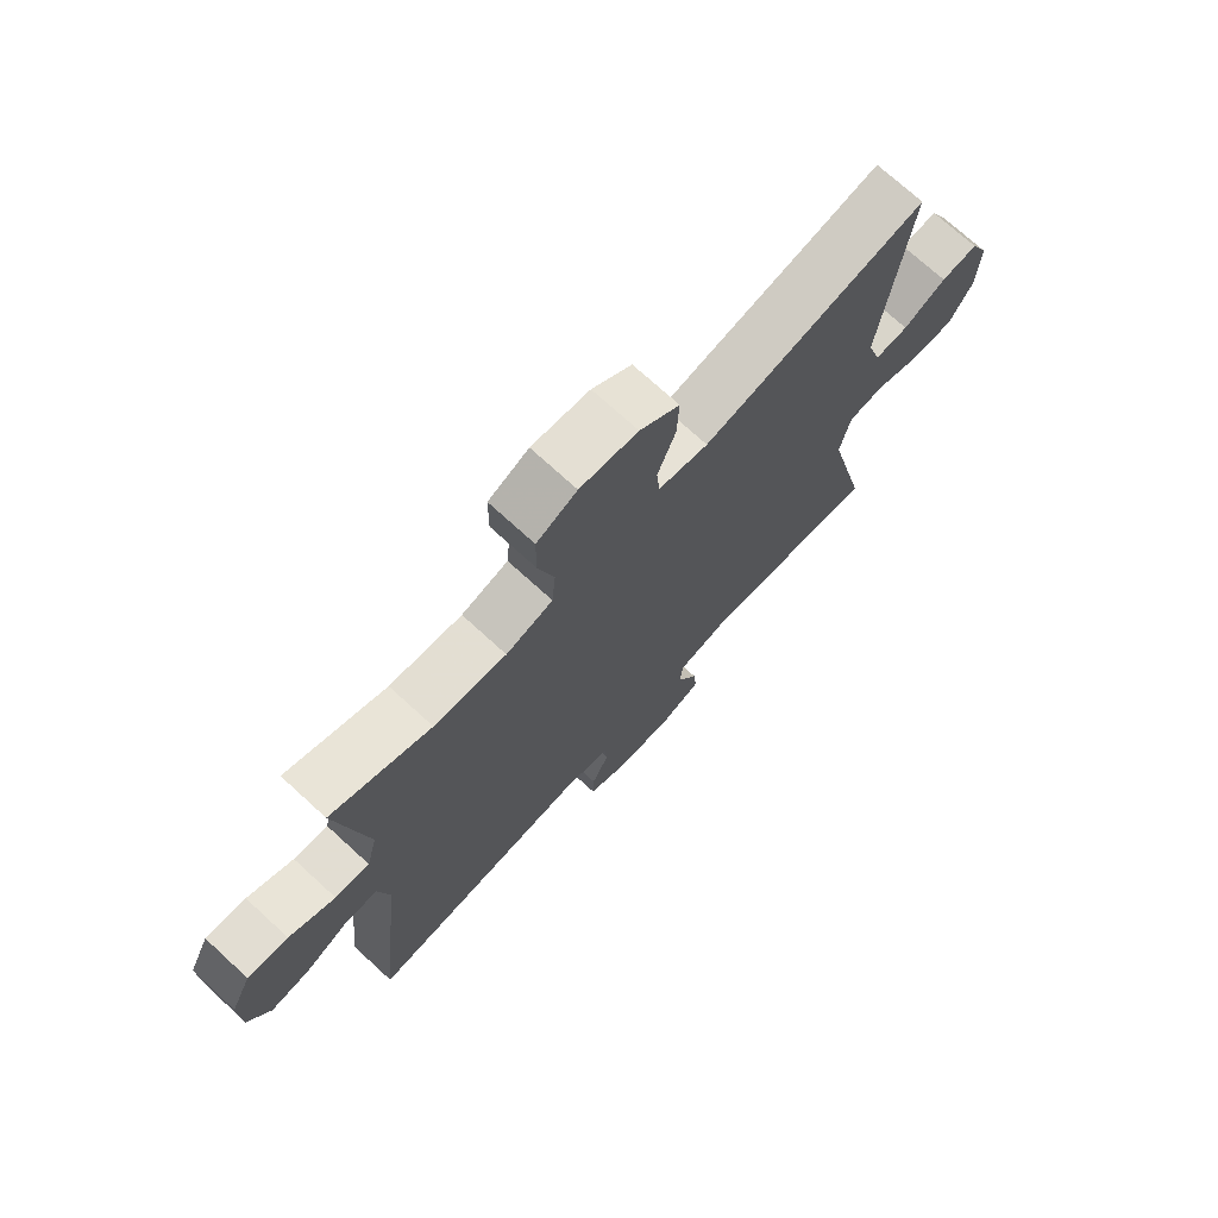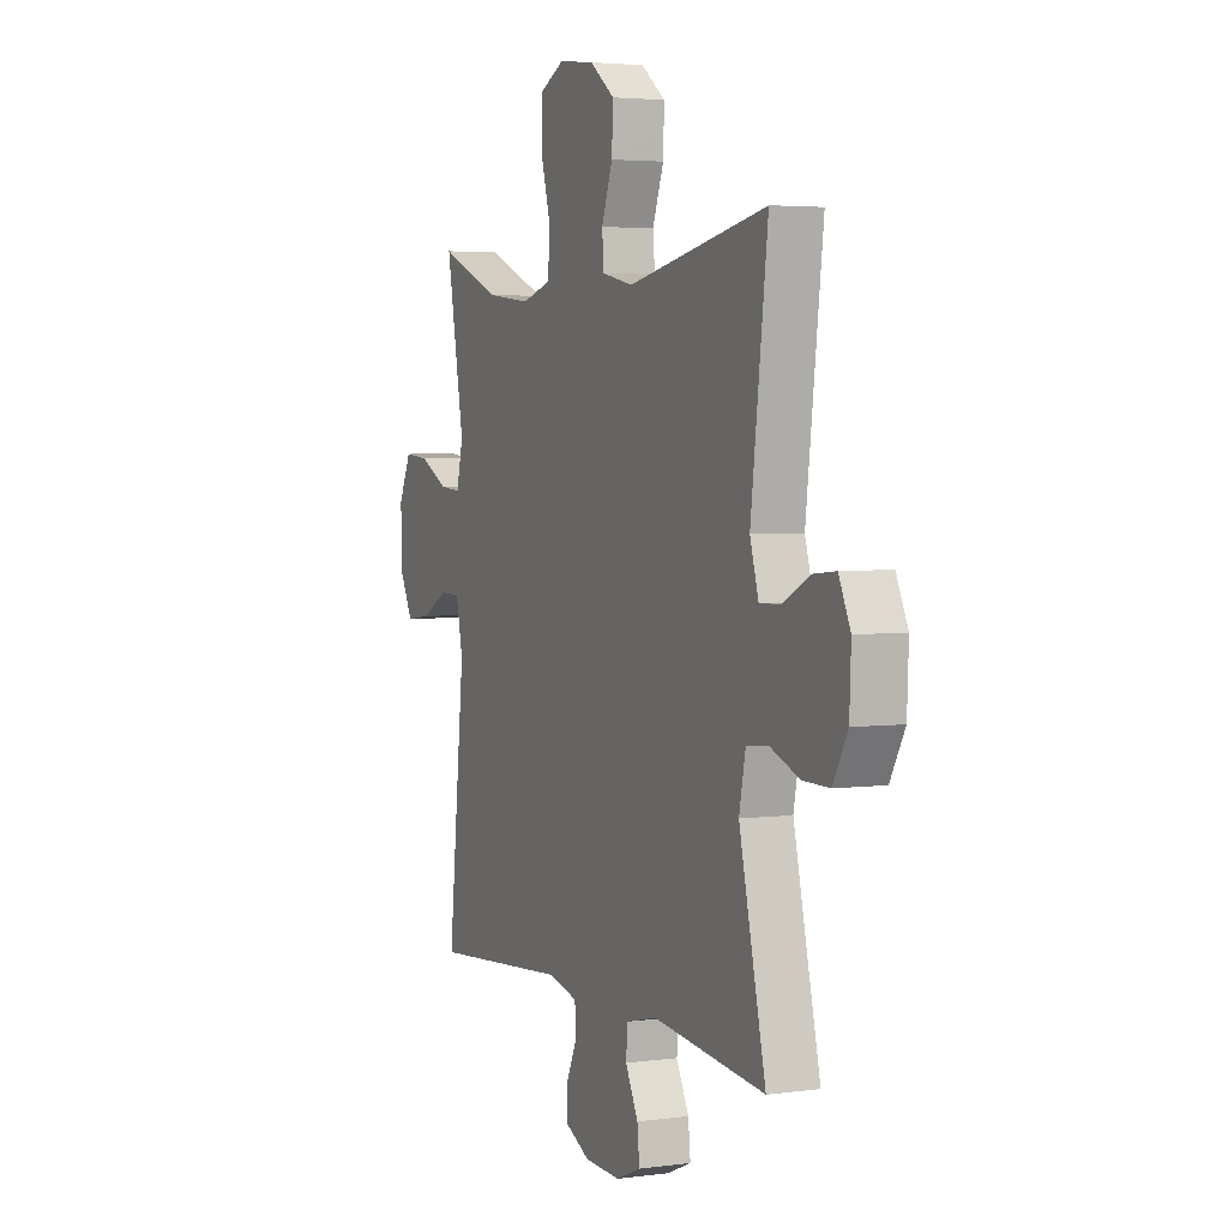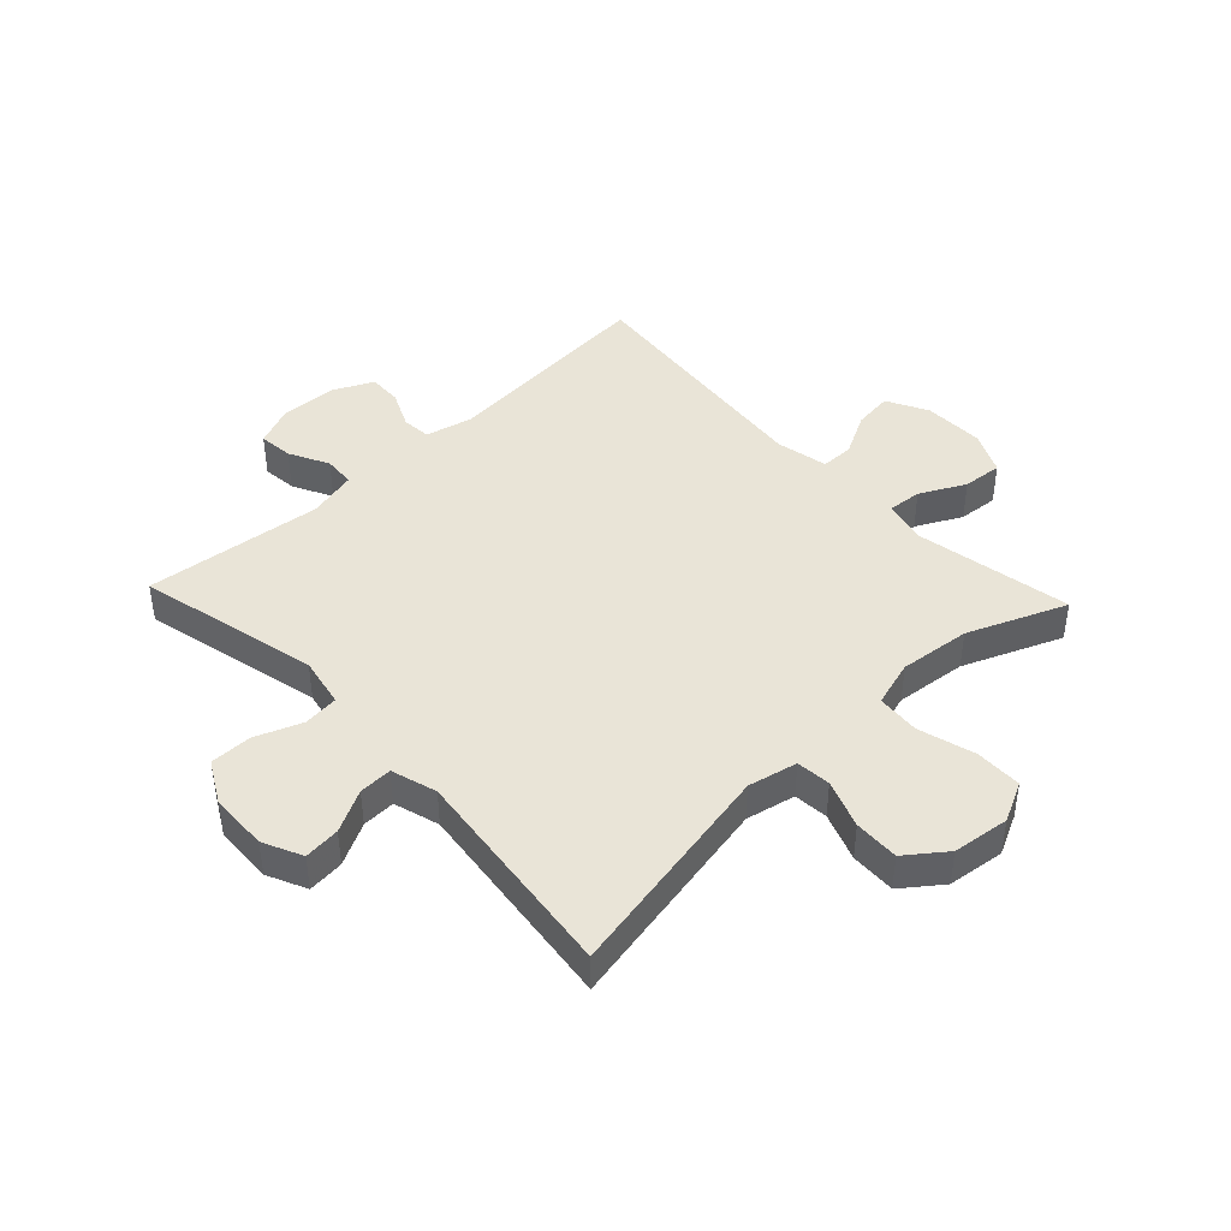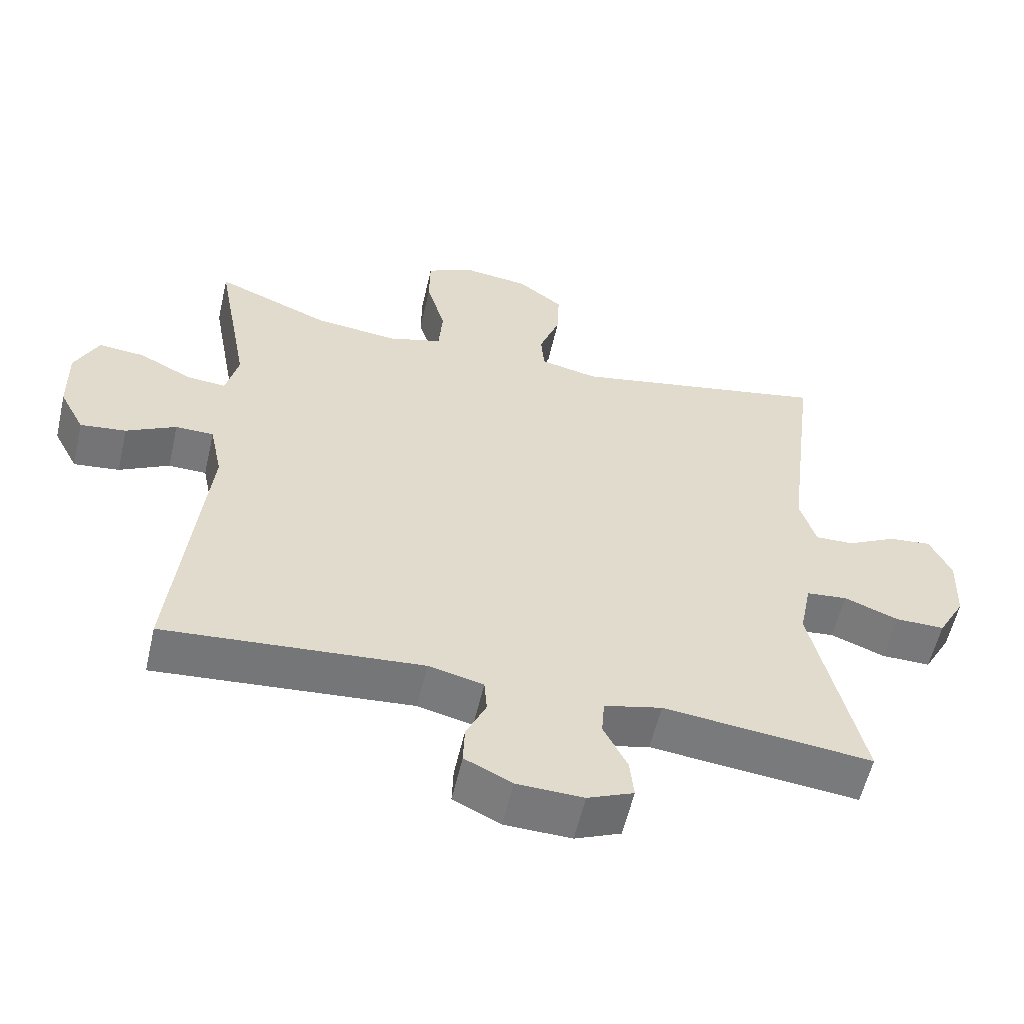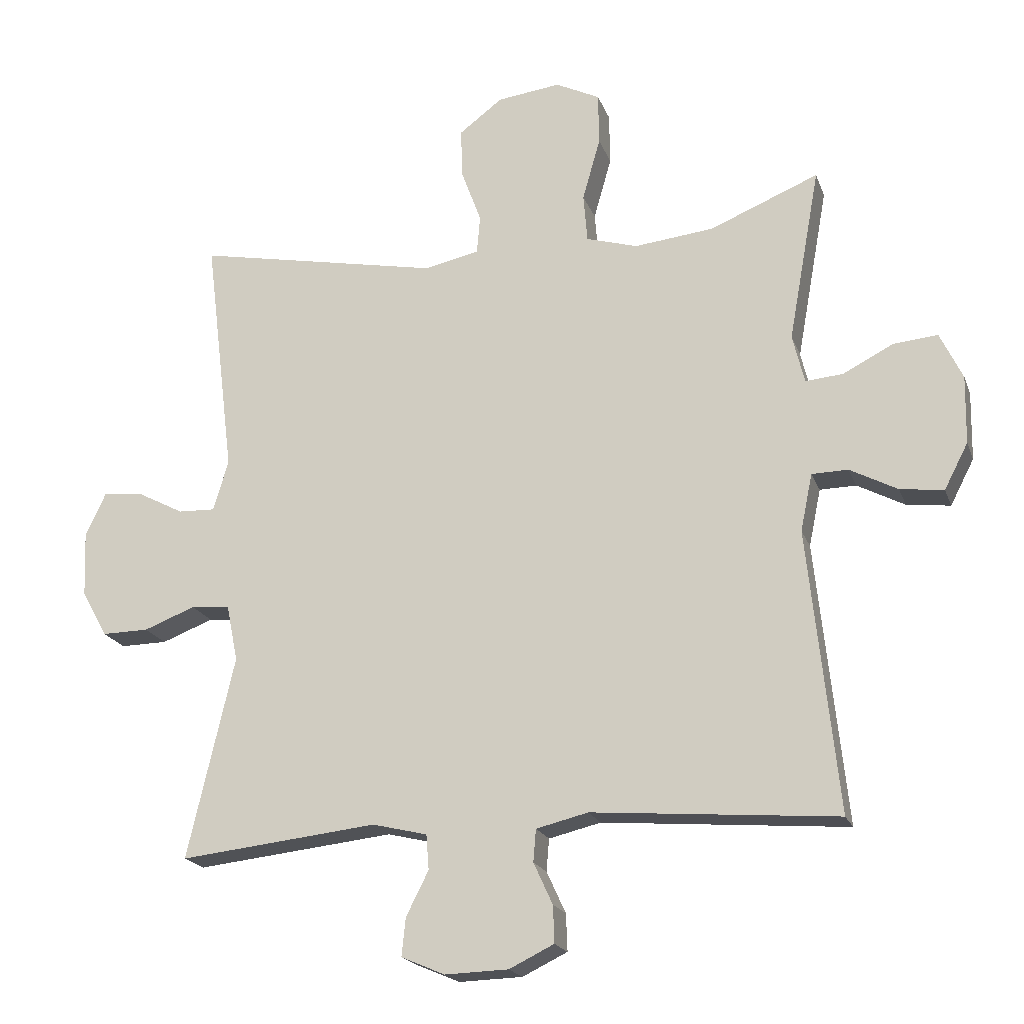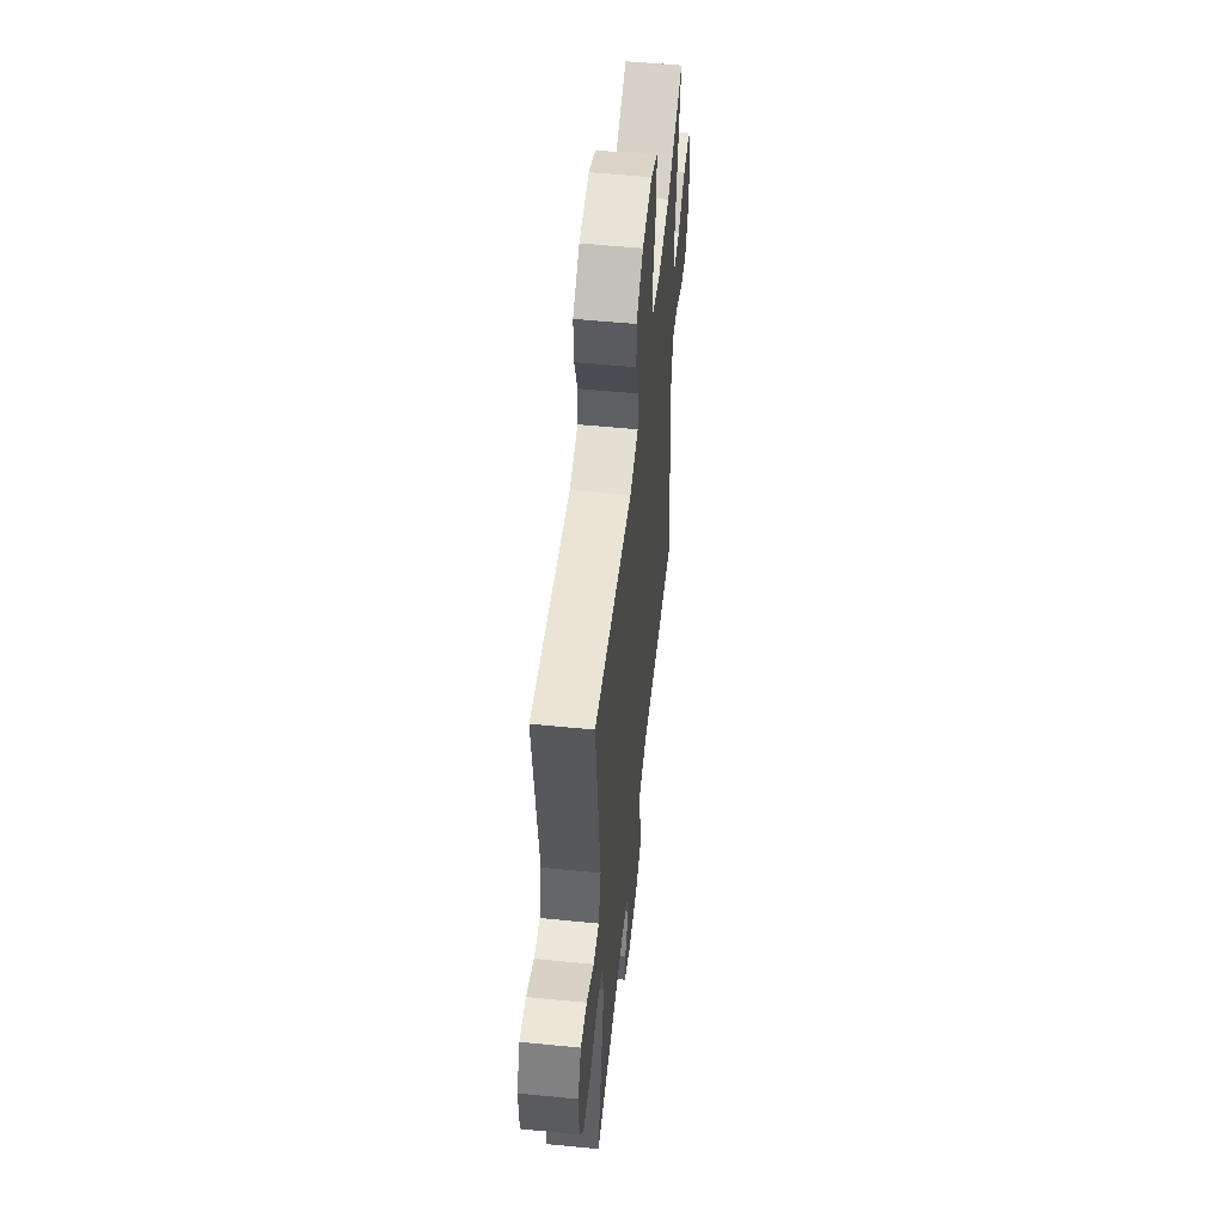
<metadata>
{"format":"obj","ext":"obj","renderer":"f3d","projection":"perspective","resolution":1024,"background":"white","views":[{"elev":72.8,"azim":132.5,"up":"+Z"},{"elev":3.7,"azim":-113.9,"up":"+Z"},{"elev":43.3,"azim":-43.3,"up":"+Y"},{"elev":-57.4,"azim":167.1,"up":"+Z"},{"elev":-19.6,"azim":16.6,"up":"+Z"},{"elev":54.1,"azim":-84.0,"up":"+Z"}]}
</metadata>
<code>
v 0.5 0.07 -0.5
v 0.129 0.07 -0.47
v 0.05 0.07 -0.489
v 0.046 0.07 -0.538
v 0.075 0.07 -0.601
v 0.077 0.07 -0.657
v 0.009 0.07 -0.69
v -0.087 0.07 -0.693
v -0.153 0.07 -0.665
v -0.147 0.07 -0.607
v -0.113 0.07 -0.54
v -0.117 0.07 -0.487
v -0.2 0.07 -0.467
v -0.5 0.07 -0.5
v -0.429 0.07 -0.194
v -0.446 0.07 -0.109
v -0.505 0.07 -0.103
v -0.583 0.07 -0.133
v -0.654 0.07 -0.134
v -0.693 0.07 -0.064
v -0.697 0.07 0.035
v -0.666 0.07 0.101
v -0.605 0.07 0.095
v -0.534 0.07 0.058
v -0.478 0.07 0.056
v -0.455 0.07 0.133
v -0.5 0.07 0.5
v -0.127 0.07 0.427
v -0.044 0.07 0.445
v -0.039 0.07 0.503
v -0.069 0.07 0.584
v -0.072 0.07 0.66
v -0.006 0.07 0.71
v 0.09 0.07 0.722
v 0.157 0.07 0.689
v 0.158 0.07 0.61
v 0.131 0.07 0.515
v 0.137 0.07 0.442
v 0.215 0.07 0.419
v 0.335 0.07 0.432
v 0.5 0.07 0.5
v 0.452 0.07 0.236
v 0.47 0.07 0.162
v 0.527 0.07 0.167
v 0.603 0.07 0.206
v 0.67 0.07 0.212
v 0.704 0.07 0.141
v 0.702 0.07 0.038
v 0.666 0.07 -0.031
v 0.6 0.07 -0.023
v 0.528 0.07 0.015
v 0.473 0.07 0.014
v 0.455 0.07 -0.073
v 0.5 0 -0.5
v 0.129 0 -0.47
v 0.05 0 -0.489
v 0.046 0 -0.538
v 0.075 0 -0.601
v 0.077 0 -0.657
v 0.009 0 -0.69
v -0.087 0 -0.693
v -0.153 0 -0.665
v -0.147 0 -0.607
v -0.113 0 -0.54
v -0.117 0 -0.487
v -0.2 0 -0.467
v -0.5 0 -0.5
v -0.429 0 -0.194
v -0.446 0 -0.109
v -0.505 0 -0.103
v -0.583 0 -0.133
v -0.654 0 -0.134
v -0.693 0 -0.064
v -0.697 0 0.035
v -0.666 0 0.101
v -0.605 0 0.095
v -0.534 0 0.058
v -0.478 0 0.056
v -0.455 0 0.133
v -0.5 0 0.5
v -0.127 0 0.427
v -0.044 0 0.445
v -0.039 0 0.503
v -0.069 0 0.584
v -0.072 0 0.66
v -0.006 0 0.71
v 0.09 0 0.722
v 0.157 0 0.689
v 0.158 0 0.61
v 0.131 0 0.515
v 0.137 0 0.442
v 0.215 0 0.419
v 0.335 0 0.432
v 0.5 0 0.5
v 0.452 0 0.236
v 0.47 0 0.162
v 0.527 0 0.167
v 0.603 0 0.206
v 0.67 0 0.212
v 0.704 0 0.141
v 0.702 0 0.038
v 0.666 0 -0.031
v 0.6 0 -0.023
v 0.528 0 0.015
v 0.473 0 0.014
v 0.455 0 -0.073
f 49 50 51
f 48 49 51
f 47 48 51
f 46 47 51
f 45 46 51
f 44 45 51
f 43 44 51 52
f 42 43 52 53
f 40 41 42
f 39 40 42 53
f 35 36 37
f 34 35 37
f 33 34 37
f 32 33 37
f 31 32 37
f 30 31 37
f 29 30 37 38
f 53 1 2
f 39 53 2
f 38 39 2
f 29 38 2
f 28 29 2
f 22 23 24
f 21 22 24
f 20 21 24
f 19 20 24
f 18 19 24
f 17 18 24
f 16 17 24 25
f 15 16 25 26
f 13 14 15
f 12 13 15 26
f 9 10 11
f 8 9 11
f 7 8 11
f 6 7 11
f 5 6 11
f 4 5 11
f 3 4 11 12
f 26 27 28
f 12 26 28
f 3 12 28
f 2 3 28
f 104 103 102
f 104 102 101
f 104 101 100
f 104 100 99
f 104 99 98
f 104 98 97
f 105 104 97 96
f 106 105 96 95
f 95 94 93
f 106 95 93 92
f 90 89 88
f 90 88 87
f 90 87 86
f 90 86 85
f 90 85 84
f 90 84 83
f 91 90 83 82
f 55 54 106
f 55 106 92
f 55 92 91
f 55 91 82
f 55 82 81
f 77 76 75
f 77 75 74
f 77 74 73
f 77 73 72
f 77 72 71
f 77 71 70
f 78 77 70 69
f 79 78 69 68
f 68 67 66
f 79 68 66 65
f 64 63 62
f 64 62 61
f 64 61 60
f 64 60 59
f 64 59 58
f 64 58 57
f 65 64 57 56
f 81 80 79
f 81 79 65
f 81 65 56
f 81 56 55
f 1 54 55 2
f 2 55 56 3
f 3 56 57 4
f 4 57 58 5
f 5 58 59 6
f 6 59 60 7
f 7 60 61 8
f 8 61 62 9
f 9 62 63 10
f 10 63 64 11
f 11 64 65 12
f 12 65 66 13
f 13 66 67 14
f 14 67 68 15
f 15 68 69 16
f 16 69 70 17
f 17 70 71 18
f 18 71 72 19
f 19 72 73 20
f 20 73 74 21
f 21 74 75 22
f 22 75 76 23
f 23 76 77 24
f 24 77 78 25
f 25 78 79 26
f 26 79 80 27
f 27 80 81 28
f 28 81 82 29
f 29 82 83 30
f 30 83 84 31
f 31 84 85 32
f 32 85 86 33
f 33 86 87 34
f 34 87 88 35
f 35 88 89 36
f 36 89 90 37
f 37 90 91 38
f 38 91 92 39
f 39 92 93 40
f 40 93 94 41
f 41 94 95 42
f 42 95 96 43
f 43 96 97 44
f 44 97 98 45
f 45 98 99 46
f 46 99 100 47
f 47 100 101 48
f 48 101 102 49
f 49 102 103 50
f 50 103 104 51
f 51 104 105 52
f 52 105 106 53
f 53 106 54 1

</code>
